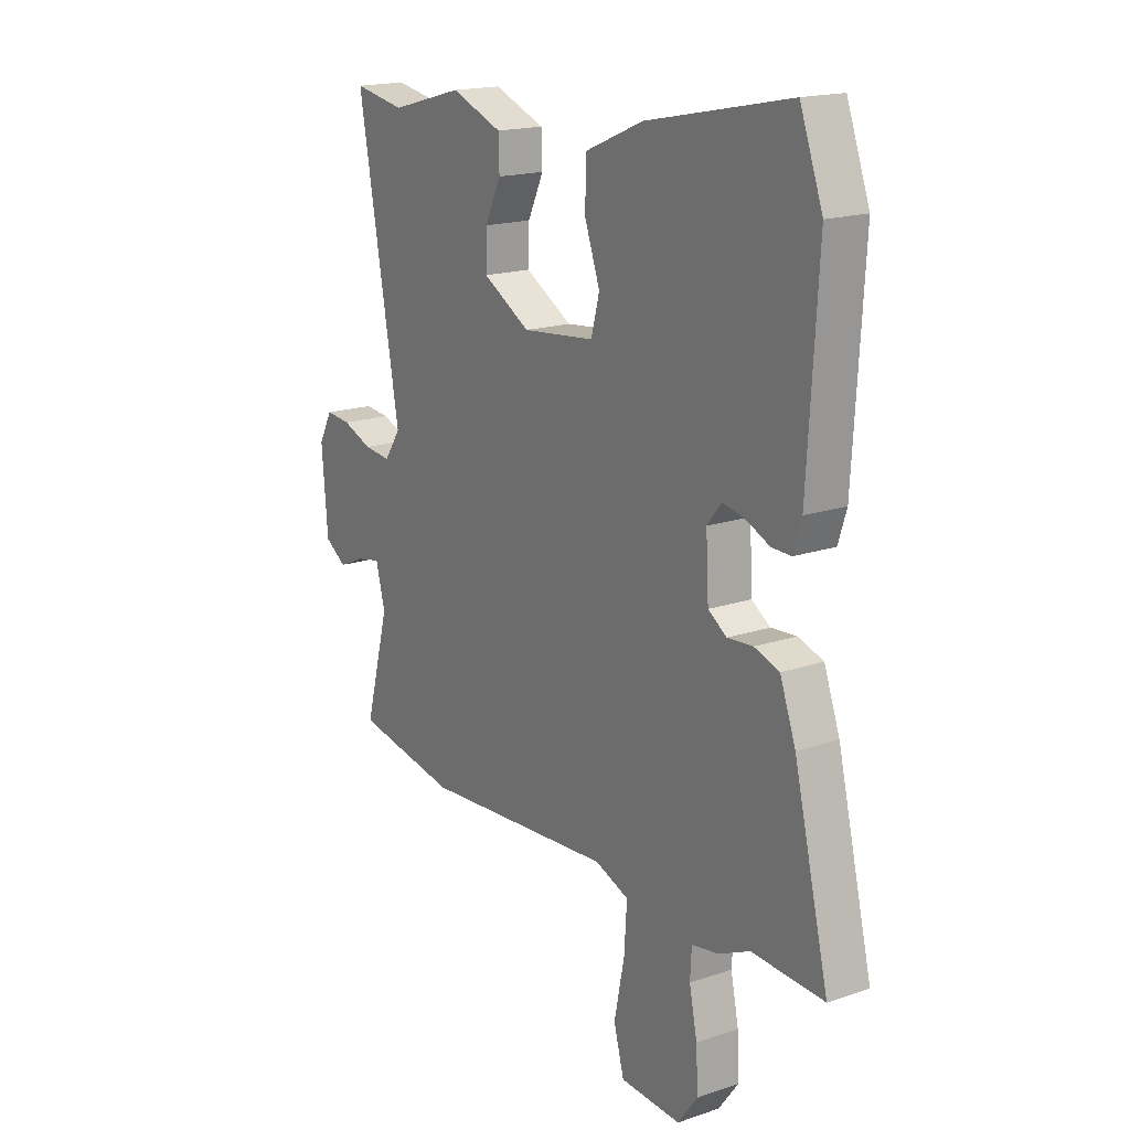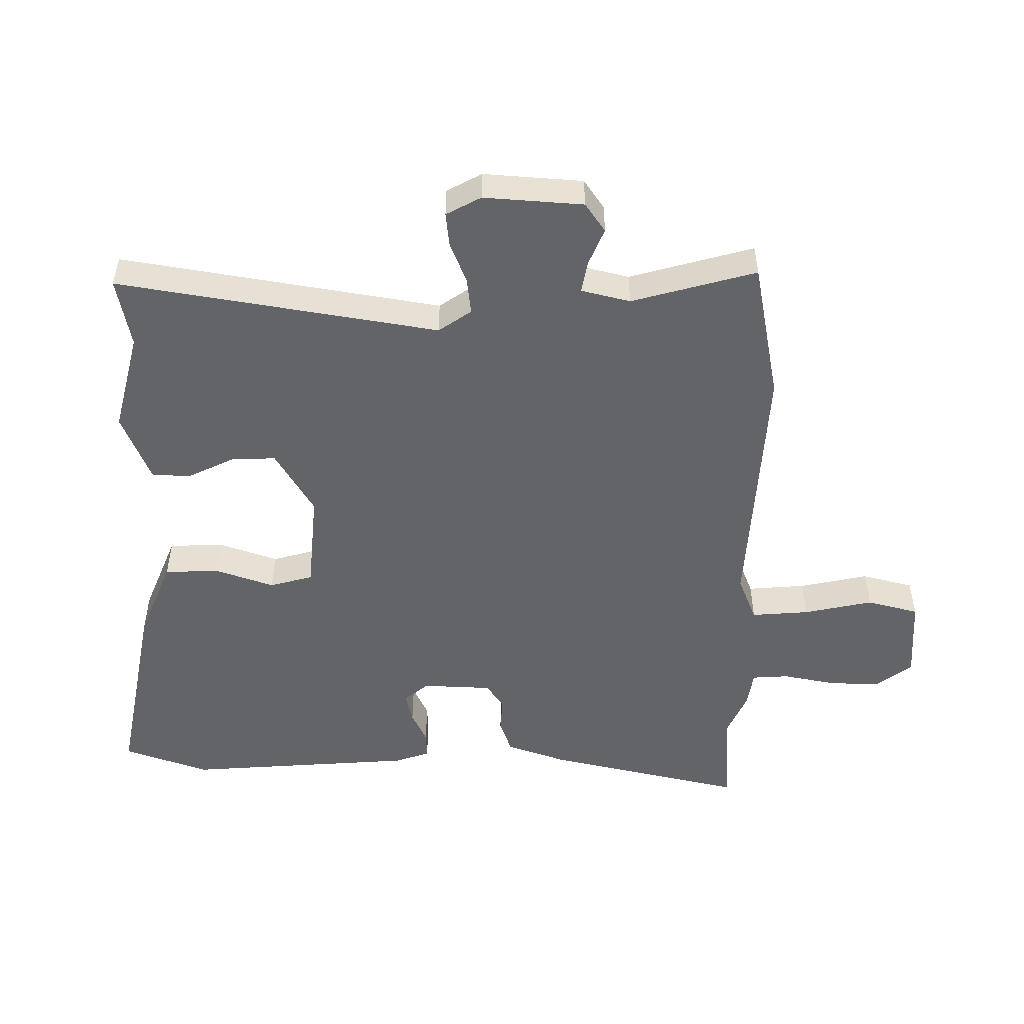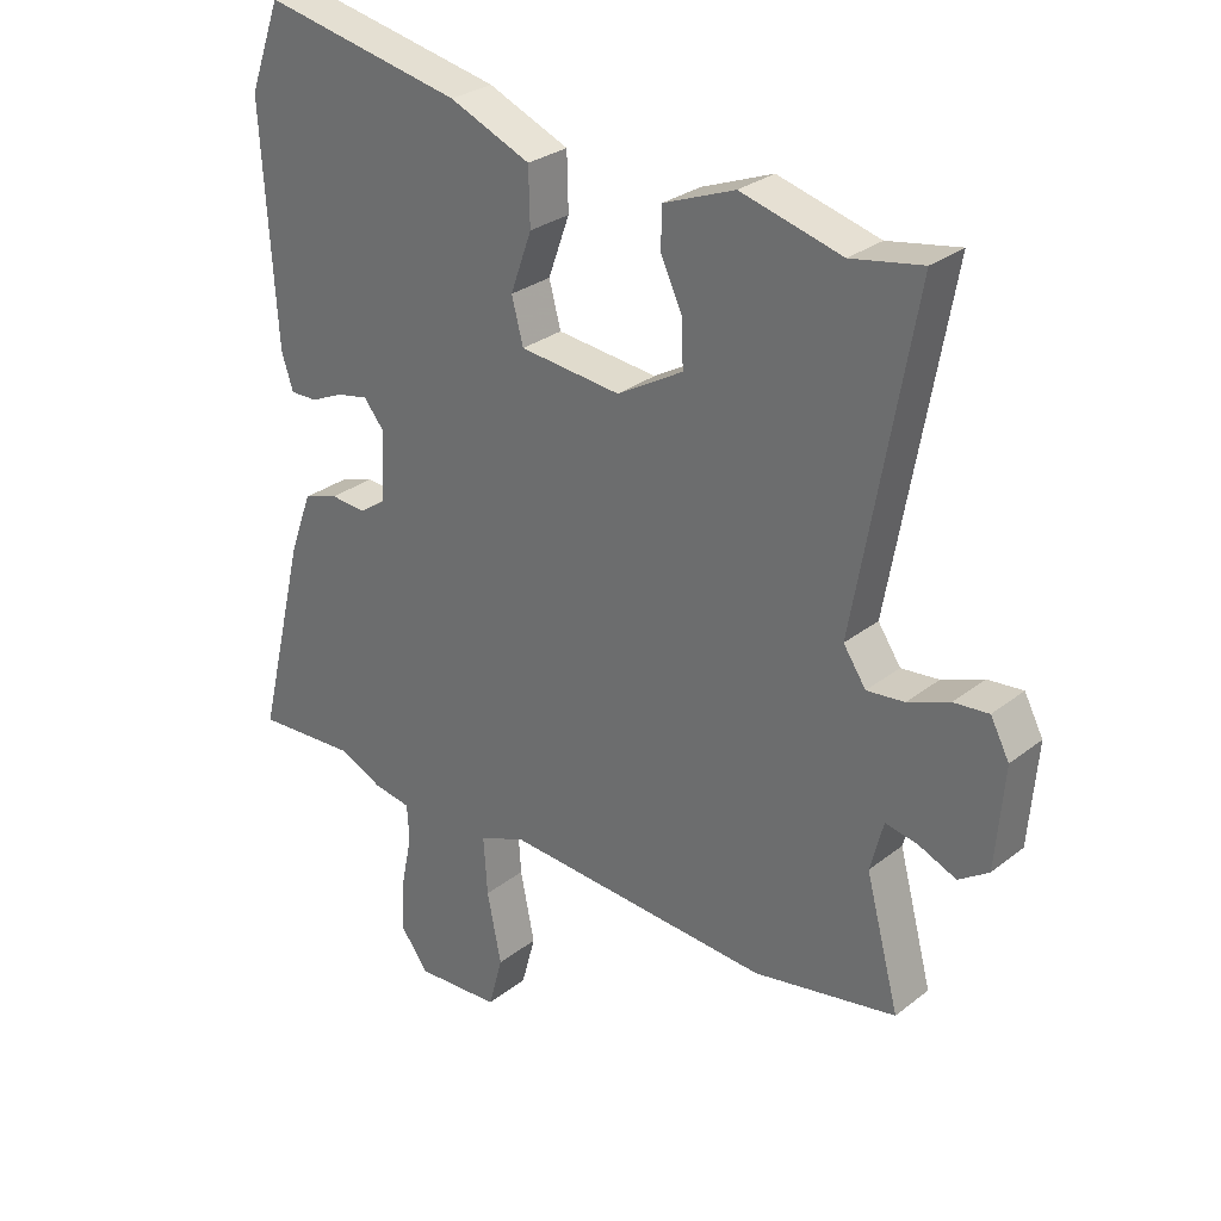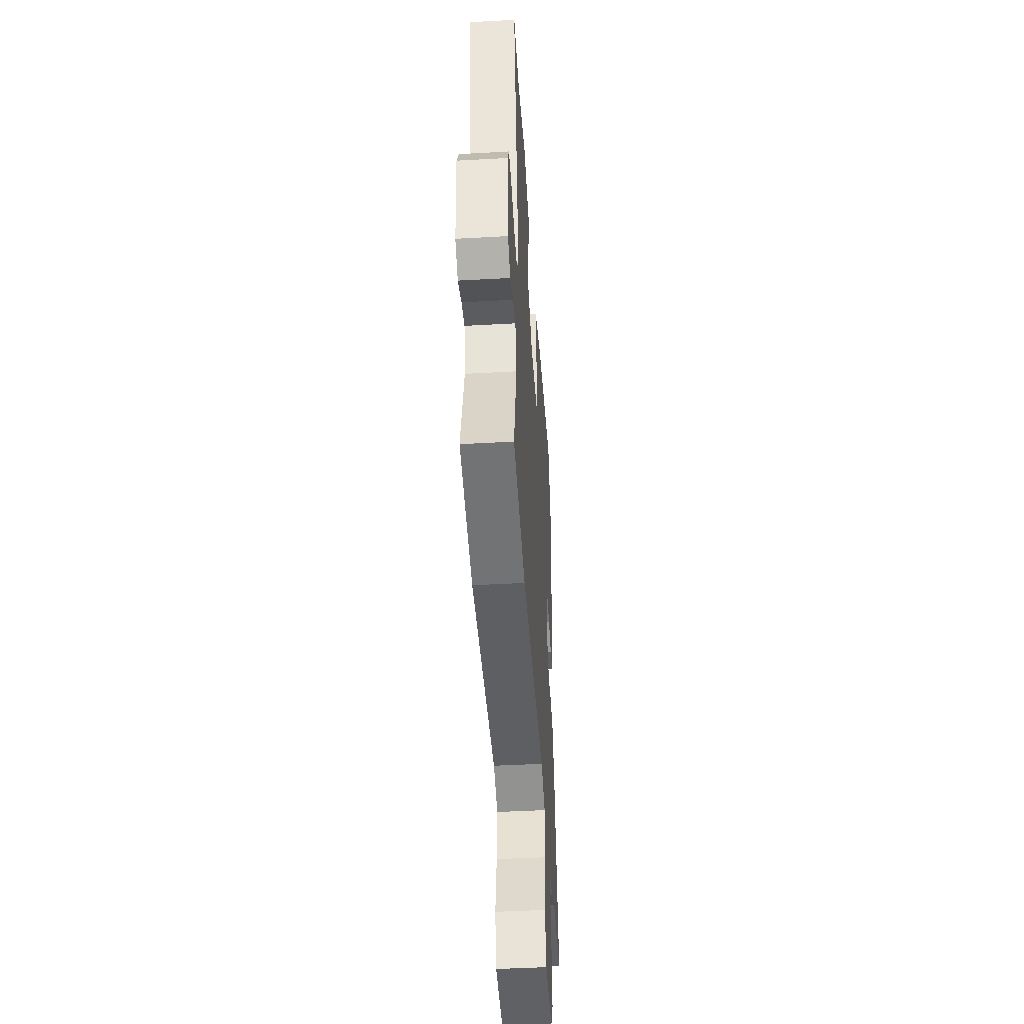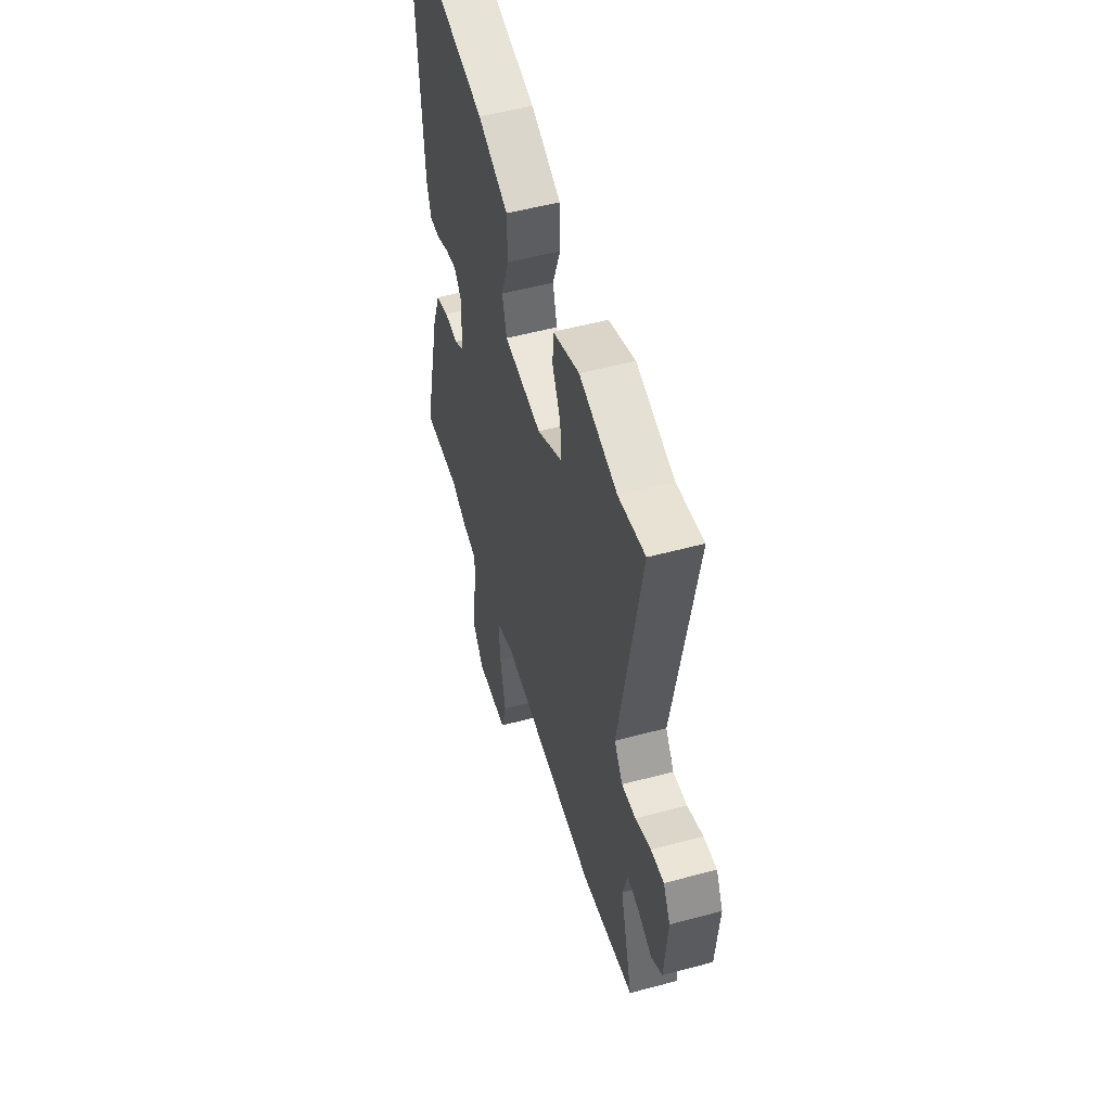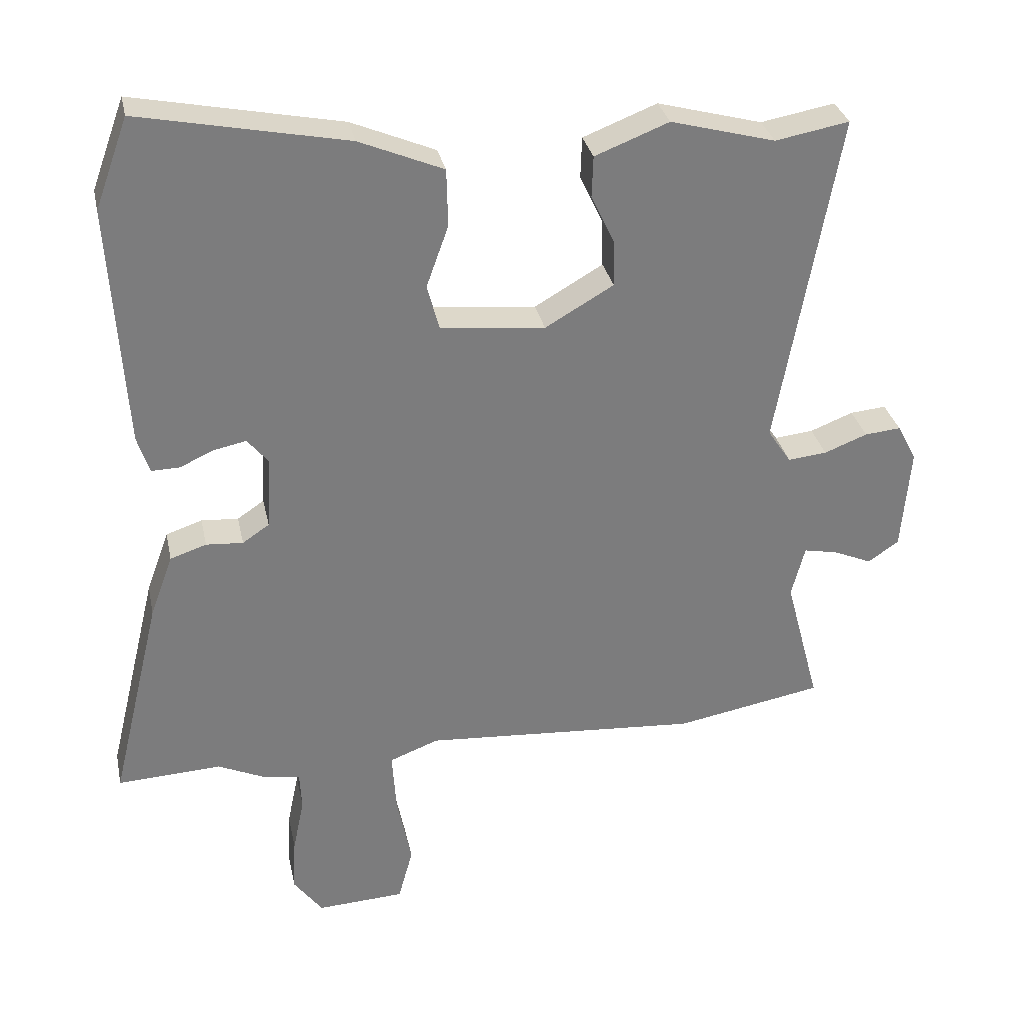
<metadata>
{"format":"obj","ext":"obj","renderer":"f3d","projection":"perspective","resolution":1024,"background":"white","views":[{"elev":17.5,"azim":-123.9,"up":"+Z"},{"elev":-51.1,"azim":90.3,"up":"+Y"},{"elev":28.8,"azim":40.9,"up":"+Z"},{"elev":-45.5,"azim":93.7,"up":"+Z"},{"elev":52.4,"azim":73.8,"up":"+Z"},{"elev":31.6,"azim":-11.8,"up":"+Z"}]}
</metadata>
<code>
v 0.449 0.07 0.491
v 0.559 0.07 0.511
v 0.469 0.07 0.009
v 0.504 0.07 -0.043
v 0.562 0.07 -0.037
v 0.626 0.07 -0.012
v 0.68 0.07 -0.007
v 0.709 0.07 -0.062
v 0.696 0.07 -0.218
v 0.65 0.07 -0.249
v 0.592 0.07 -0.224
v 0.542 0.07 -0.214
v 0.522 0.07 -0.291
v 0.574 0.07 -0.487
v 0.354 0.07 -0.527
v -0.059 0.07 -0.498
v -0.132 0.07 -0.526
v -0.126 0.07 -0.617
v -0.104 0.07 -0.726
v -0.126 0.07 -0.807
v -0.257 0.07 -0.814
v -0.3 0.07 -0.756
v -0.296 0.07 -0.675
v -0.279 0.07 -0.593
v -0.282 0.07 -0.536
v -0.34 0.07 -0.526
v -0.408 0.07 -0.495
v -0.563 0.07 -0.503
v -0.488 0.07 -0.192
v -0.454 0.07 -0.099
v -0.4 0.07 -0.081
v -0.345 0.07 -0.085
v -0.305 0.07 -0.058
v -0.299 0.07 0.051
v -0.33 0.07 0.089
v -0.378 0.07 0.079
v -0.429 0.07 0.056
v -0.471 0.07 0.055
v -0.489 0.07 0.111
v -0.511 0.07 0.471
v -0.462 0.07 0.605
v -0.153 0.07 0.542
v -0.028 0.07 0.489
v -0.026 0.07 0.403
v -0.059 0.07 0.311
v -0.041 0.07 0.243
v 0.115 0.07 0.227
v 0.217 0.07 0.286
v 0.215 0.07 0.356
v 0.181 0.07 0.428
v 0.183 0.07 0.49
v 0.293 0.07 0.533
v 0.449 0 0.491
v 0.559 0 0.511
v 0.469 0 0.009
v 0.504 0 -0.043
v 0.562 0 -0.037
v 0.626 0 -0.012
v 0.68 0 -0.007
v 0.709 0 -0.062
v 0.696 0 -0.218
v 0.65 0 -0.249
v 0.592 0 -0.224
v 0.542 0 -0.214
v 0.522 0 -0.291
v 0.574 0 -0.487
v 0.354 0 -0.527
v -0.059 0 -0.498
v -0.132 0 -0.526
v -0.126 0 -0.617
v -0.104 0 -0.726
v -0.126 0 -0.807
v -0.257 0 -0.814
v -0.3 0 -0.756
v -0.296 0 -0.675
v -0.279 0 -0.593
v -0.282 0 -0.536
v -0.34 0 -0.526
v -0.408 0 -0.495
v -0.563 0 -0.503
v -0.488 0 -0.192
v -0.454 0 -0.099
v -0.4 0 -0.081
v -0.345 0 -0.085
v -0.305 0 -0.058
v -0.299 0 0.051
v -0.33 0 0.089
v -0.378 0 0.079
v -0.429 0 0.056
v -0.471 0 0.055
v -0.489 0 0.111
v -0.511 0 0.471
v -0.462 0 0.605
v -0.153 0 0.542
v -0.028 0 0.489
v -0.026 0 0.403
v -0.059 0 0.311
v -0.041 0 0.243
v 0.115 0 0.227
v 0.217 0 0.286
v 0.215 0 0.356
v 0.181 0 0.428
v 0.183 0 0.49
v 0.293 0 0.533
f 49 50 51 52
f 48 49 52 1
f 42 43 44 45
f 42 45 46
f 41 42 46
f 40 41 46
f 39 40 46
f 36 37 38 39
f 35 36 39 46
f 34 35 46 47
f 29 30 31 32
f 27 28 29 32
f 25 26 27 32
f 25 32 33
f 24 25 33 34
f 22 23 24
f 21 22 24
f 18 19 20 21
f 17 18 21 24
f 13 14 15 16
f 12 13 16
f 12 16 17
f 8 9 10 11
f 8 11 12
f 5 6 7 8
f 4 5 8 12
f 3 4 12 17
f 48 1 2 3
f 47 48 3 17
f 17 24 34 47
f 104 103 102 101
f 53 104 101 100
f 97 96 95 94
f 98 97 94
f 98 94 93
f 98 93 92
f 98 92 91
f 91 90 89 88
f 98 91 88 87
f 99 98 87 86
f 84 83 82 81
f 84 81 80 79
f 84 79 78 77
f 85 84 77
f 86 85 77 76
f 76 75 74
f 76 74 73
f 73 72 71 70
f 76 73 70 69
f 68 67 66 65
f 68 65 64
f 69 68 64
f 63 62 61 60
f 64 63 60
f 60 59 58 57
f 64 60 57 56
f 69 64 56 55
f 55 54 53 100
f 69 55 100 99
f 99 86 76 69
f 1 53 54 2
f 2 54 55 3
f 3 55 56 4
f 4 56 57 5
f 5 57 58 6
f 6 58 59 7
f 7 59 60 8
f 8 60 61 9
f 9 61 62 10
f 10 62 63 11
f 11 63 64 12
f 12 64 65 13
f 13 65 66 14
f 14 66 67 15
f 15 67 68 16
f 16 68 69 17
f 17 69 70 18
f 18 70 71 19
f 19 71 72 20
f 20 72 73 21
f 21 73 74 22
f 22 74 75 23
f 23 75 76 24
f 24 76 77 25
f 25 77 78 26
f 26 78 79 27
f 27 79 80 28
f 28 80 81 29
f 29 81 82 30
f 30 82 83 31
f 31 83 84 32
f 32 84 85 33
f 33 85 86 34
f 34 86 87 35
f 35 87 88 36
f 36 88 89 37
f 37 89 90 38
f 38 90 91 39
f 39 91 92 40
f 40 92 93 41
f 41 93 94 42
f 42 94 95 43
f 43 95 96 44
f 44 96 97 45
f 45 97 98 46
f 46 98 99 47
f 47 99 100 48
f 48 100 101 49
f 49 101 102 50
f 50 102 103 51
f 51 103 104 52
f 52 104 53 1

</code>
